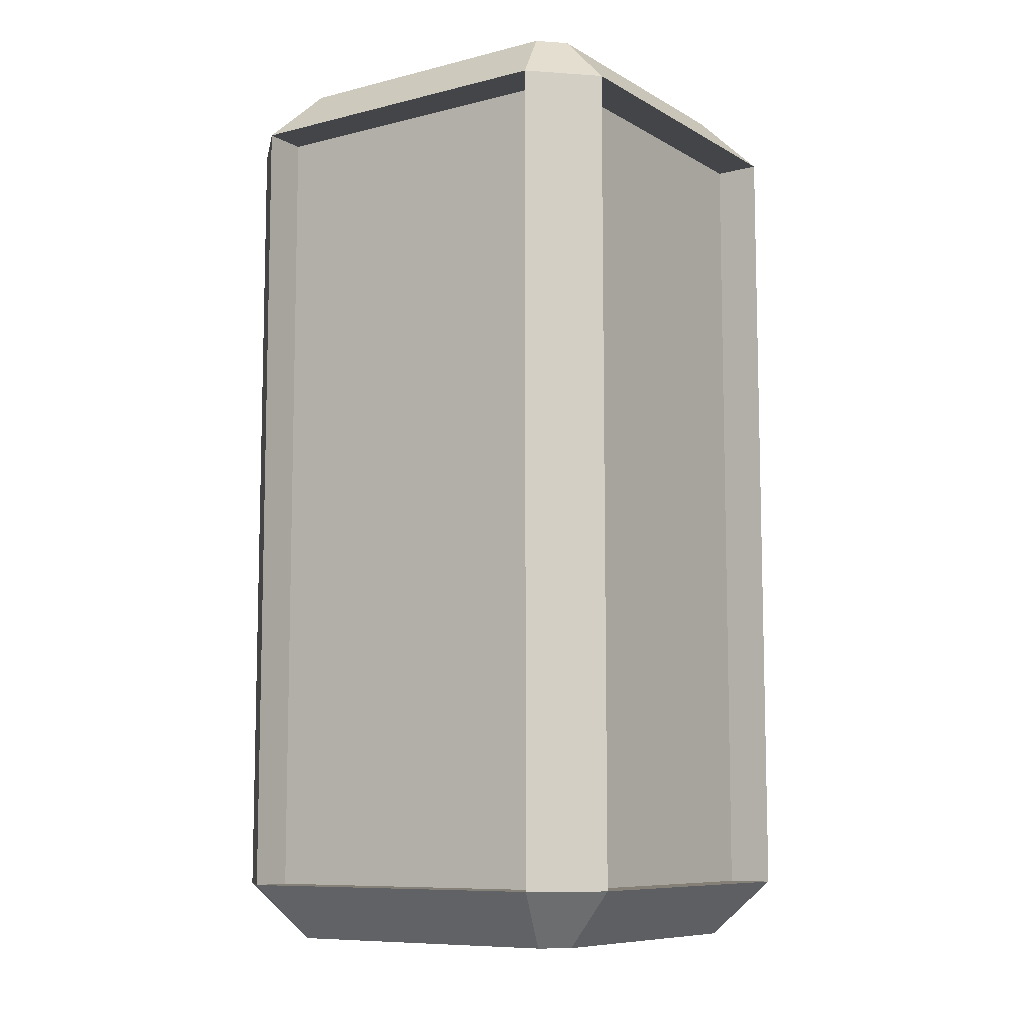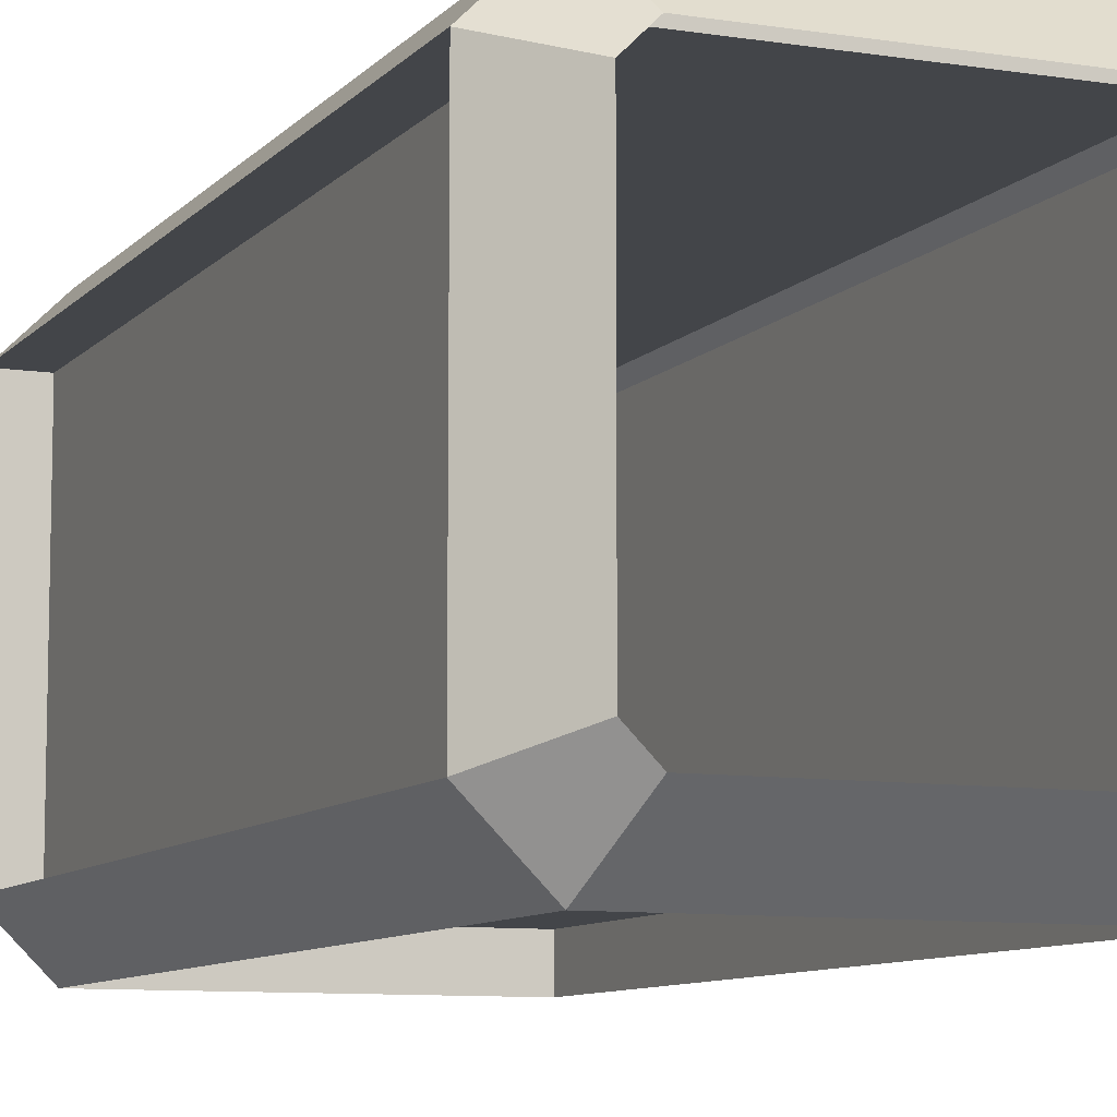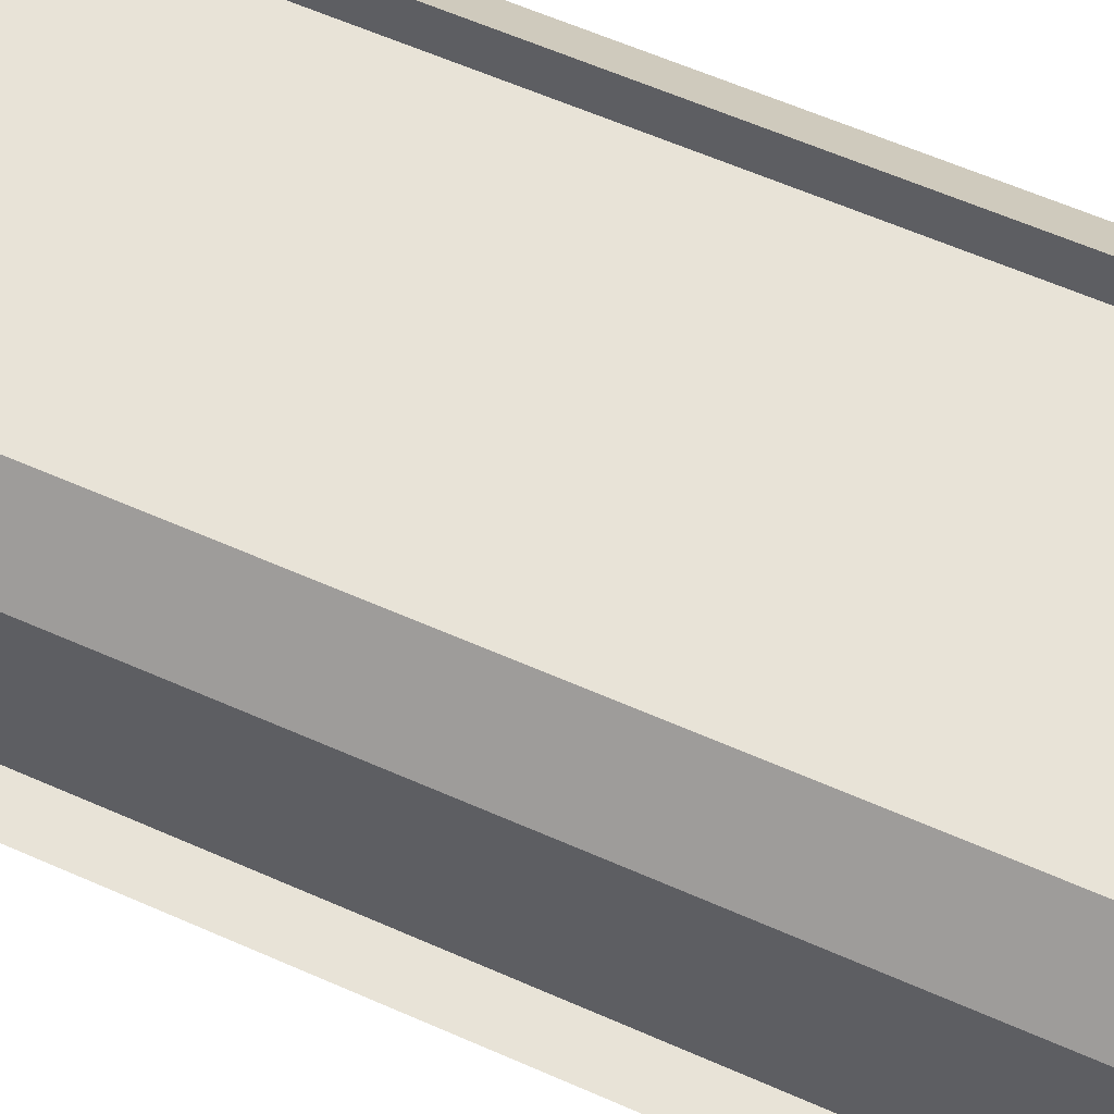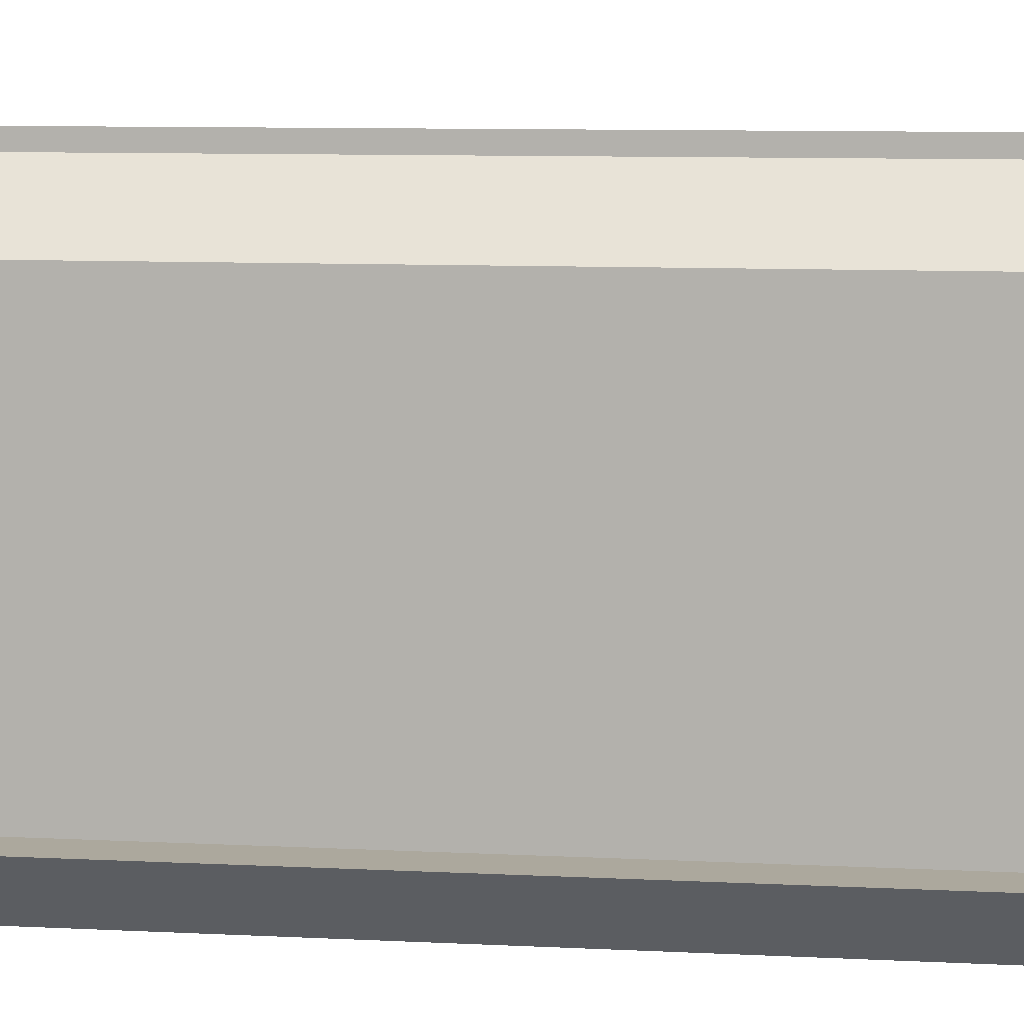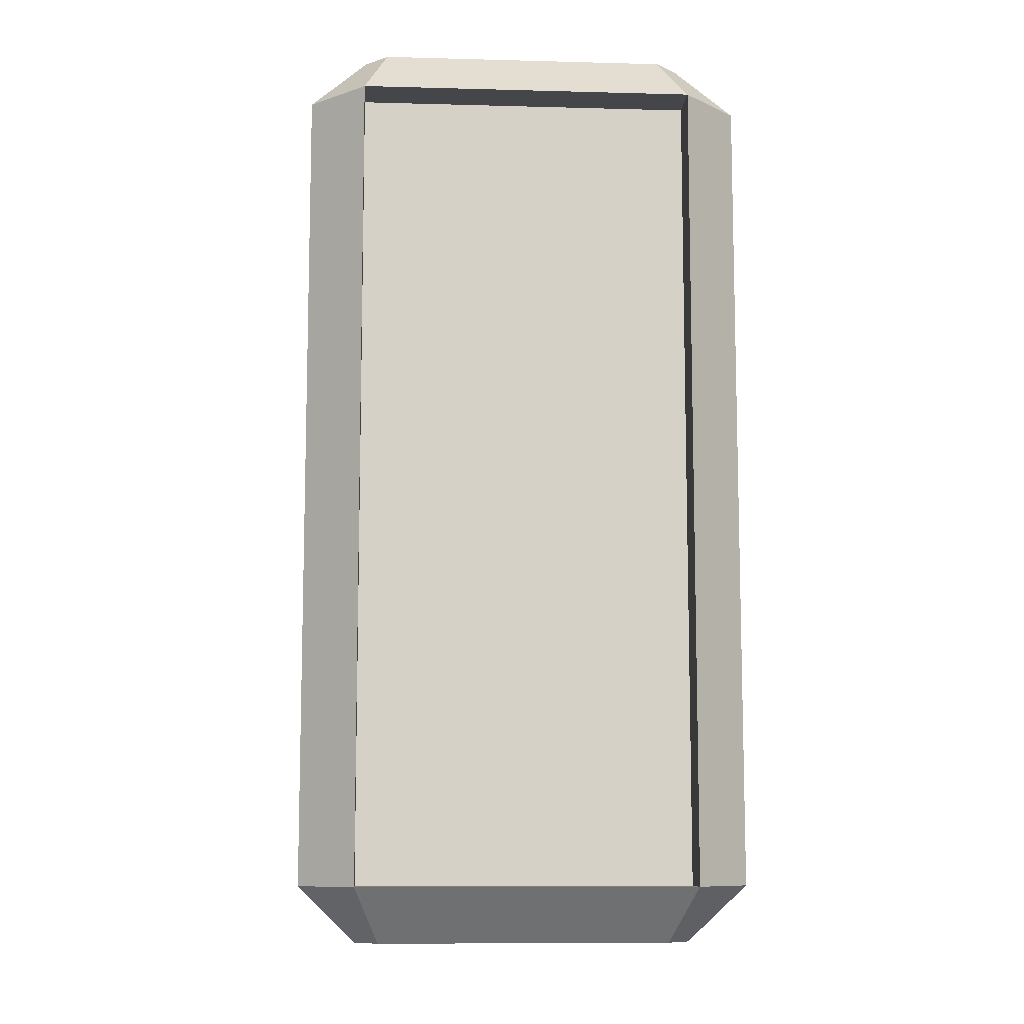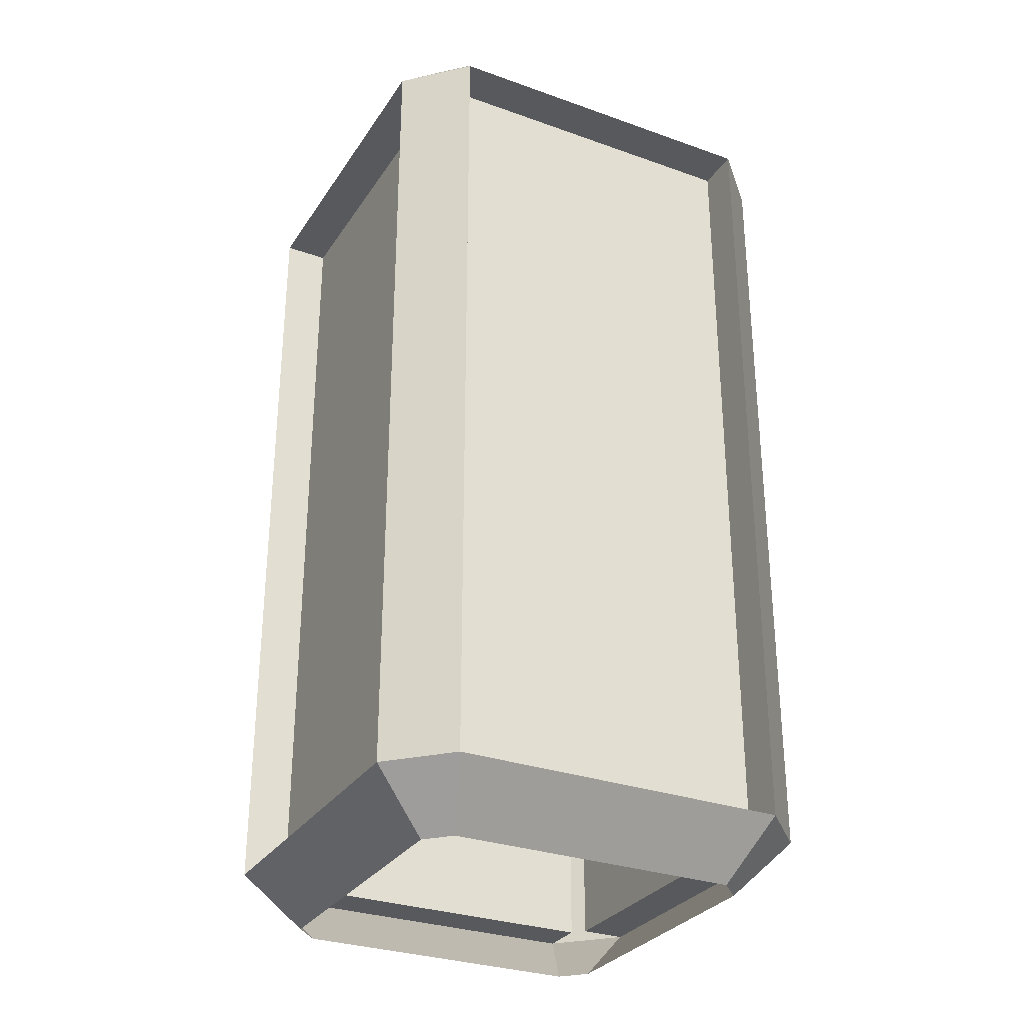
<metadata>
{"format":"obj","ext":"obj","renderer":"f3d","projection":"perspective","resolution":1024,"background":"white","views":[{"elev":-8.9,"azim":34.2,"up":"+Y"},{"elev":-8.9,"azim":-22.9,"up":"+Z"},{"elev":62.2,"azim":114.0,"up":"+Z"},{"elev":8.6,"azim":98.2,"up":"+Z"},{"elev":-9.6,"azim":-4.0,"up":"+Y"},{"elev":-30.1,"azim":152.6,"up":"+Y"}]}
</metadata>
<code>
o Cube
v 0.6464 4.125 0.75
v 0.75 3.875 1
v 0.75 4.125 0.6464
v 1 3.875 0.75
v 0.75 4.125 -0.6464
v 1 3.875 -0.75
v 0.6464 4.125 -0.75
v 0.75 3.875 -1
v -0.6464 4.125 -0.75
v -0.75 3.875 -1
v -0.75 4.125 -0.6464
v -1 3.875 -0.75
v -0.75 4.125 0.6464
v -1 3.875 0.75
v -0.6464 4.125 0.75
v -0.75 3.875 1
v 0.75 0 0.6464
v 1 0.25 0.75
v 0.75 0.25 1
v 0.6464 0 0.75
v 0.6464 0 -0.75
v 0.75 0.25 -1
v 1 0.25 -0.75
v 0.75 0 -0.6464
v -0.75 0 -0.6464
v -1 0.25 -0.75
v -0.75 0.25 -1
v -0.6464 0 -0.75
v -0.6464 0 0.75
v -0.75 0.25 1
v -1 0.25 0.75
v -0.75 0 0.6464
v -0.8 3.875 -0.75
v -0.8 3.875 0.75
v -0.8 0.25 -0.75
v -0.8 0.25 0.75
v 0.75 3.875 0.8
v -0.75 3.875 0.8
v 0.75 0.25 0.8
v -0.75 0.25 0.8
v 0.8 3.875 0.75
v 0.8 3.875 -0.75
v 0.8 0.25 0.75
v 0.8 0.25 -0.75
v 0.75 3.875 -0.8
v -0.75 3.875 -0.8
v 0.75 0.25 -0.8
v -0.75 0.25 -0.8
f 18 23 44 43
f 16 30 40 38
f 6 23 22 8
f 5 7 9 11 13 15 1 3
f 10 27 26 12
f 8 22 47 45
f 30 16 14 31
f 31 14 34 36
f 3 1 2 4
f 7 5 6 8
f 5 3 4 6
f 11 9 10 12
f 9 7 8 10
f 15 13 14 16
f 13 11 12 14
f 1 15 16 2
f 20 17 18 19
f 24 21 22 23
f 17 24 23 18
f 28 25 26 27
f 21 28 27 22
f 32 29 30 31
f 25 32 31 26
f 29 20 19 30
f 2 19 18 4
f 26 31 36 35
f 14 12 33 34
f 12 26 35 33
f 30 19 39 40
f 2 16 38 37
f 19 2 37 39
f 6 4 41 42
f 4 18 43 41
f 23 6 42 44
f 22 27 48 47
f 10 8 45 46
f 27 10 46 48
o Inner
v -0.8 3.875 -0.75
v -0.8 3.875 0.75
v -0.8 0.25 -0.75
v -0.8 0.25 0.75
v 0.75 3.875 0.8
v -0.75 3.875 0.8
v 0.75 0.25 0.8
v -0.75 0.25 0.8
v 0.8 3.875 0.75
v 0.8 3.875 -0.75
v 0.8 0.25 0.75
v 0.8 0.25 -0.75
v 0.75 3.875 -0.8
v -0.75 3.875 -0.8
v 0.75 0.25 -0.8
v -0.75 0.25 -0.8
f 52 50 49 51
f 55 53 54 56
f 60 58 57 59
f 64 62 61 63

</code>
